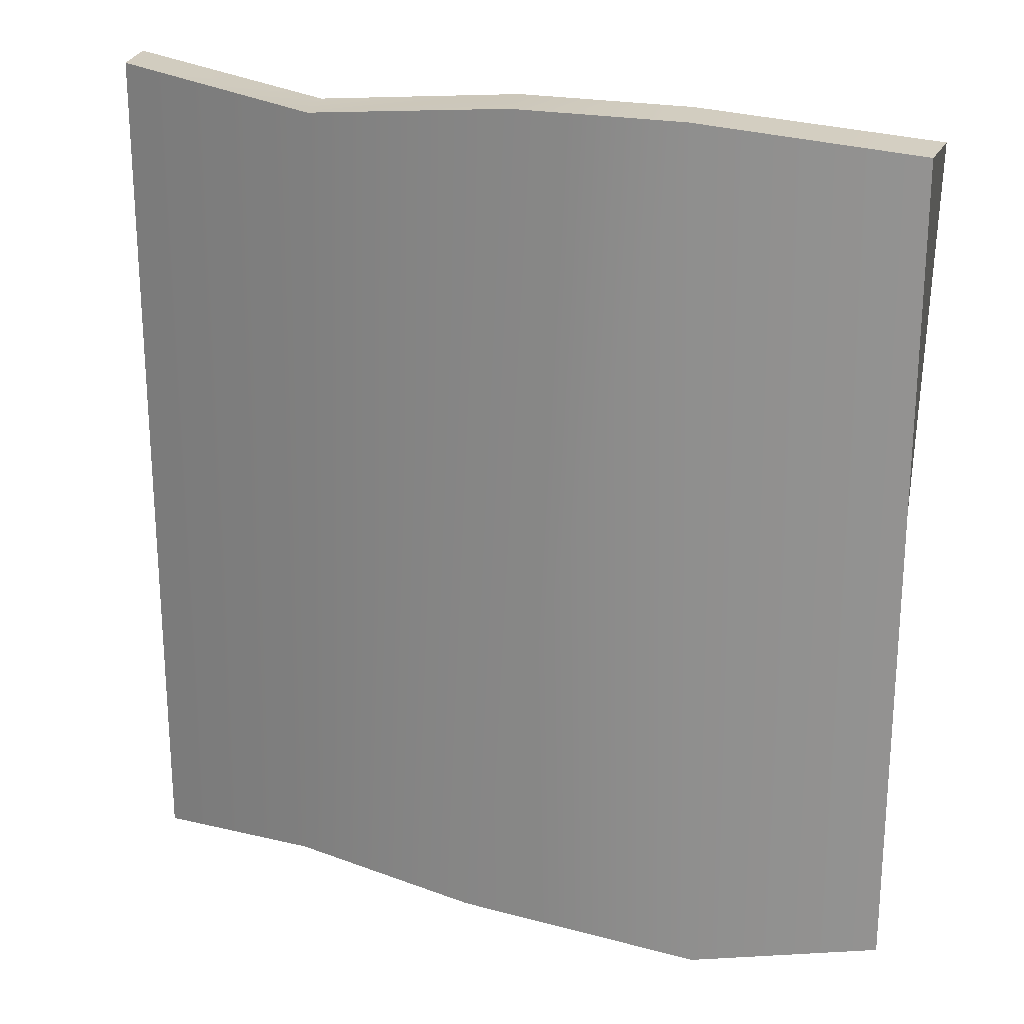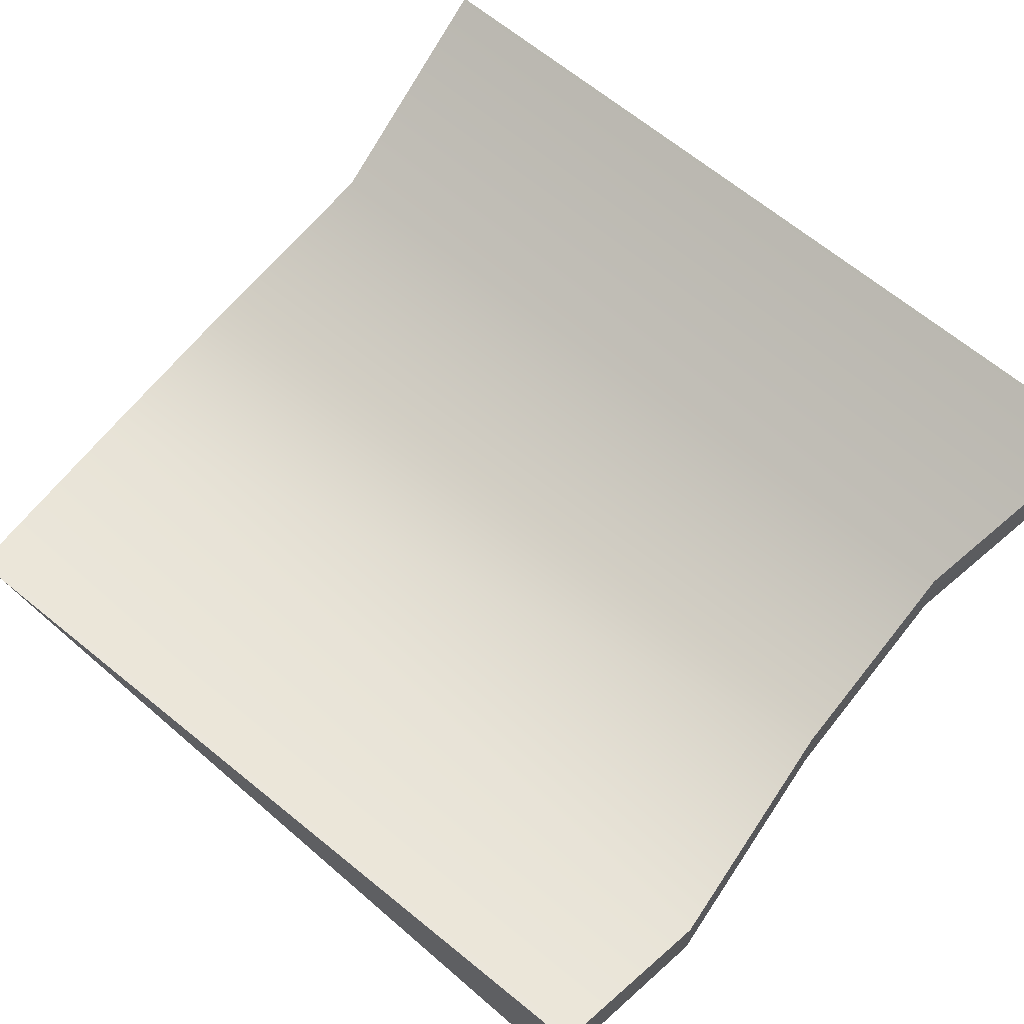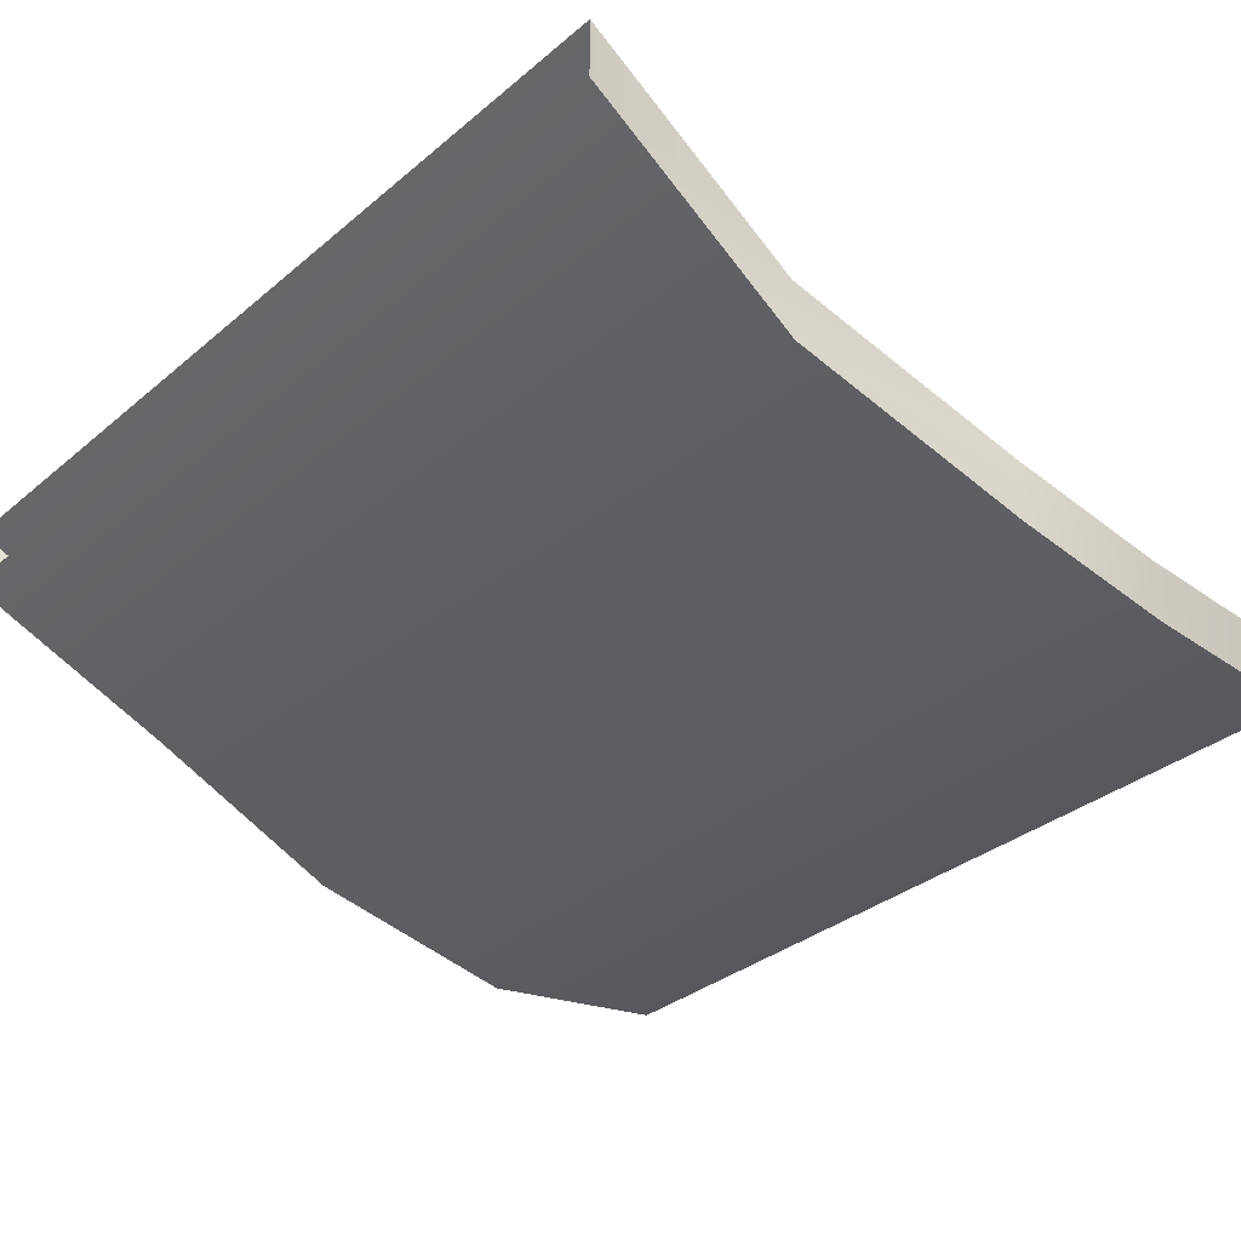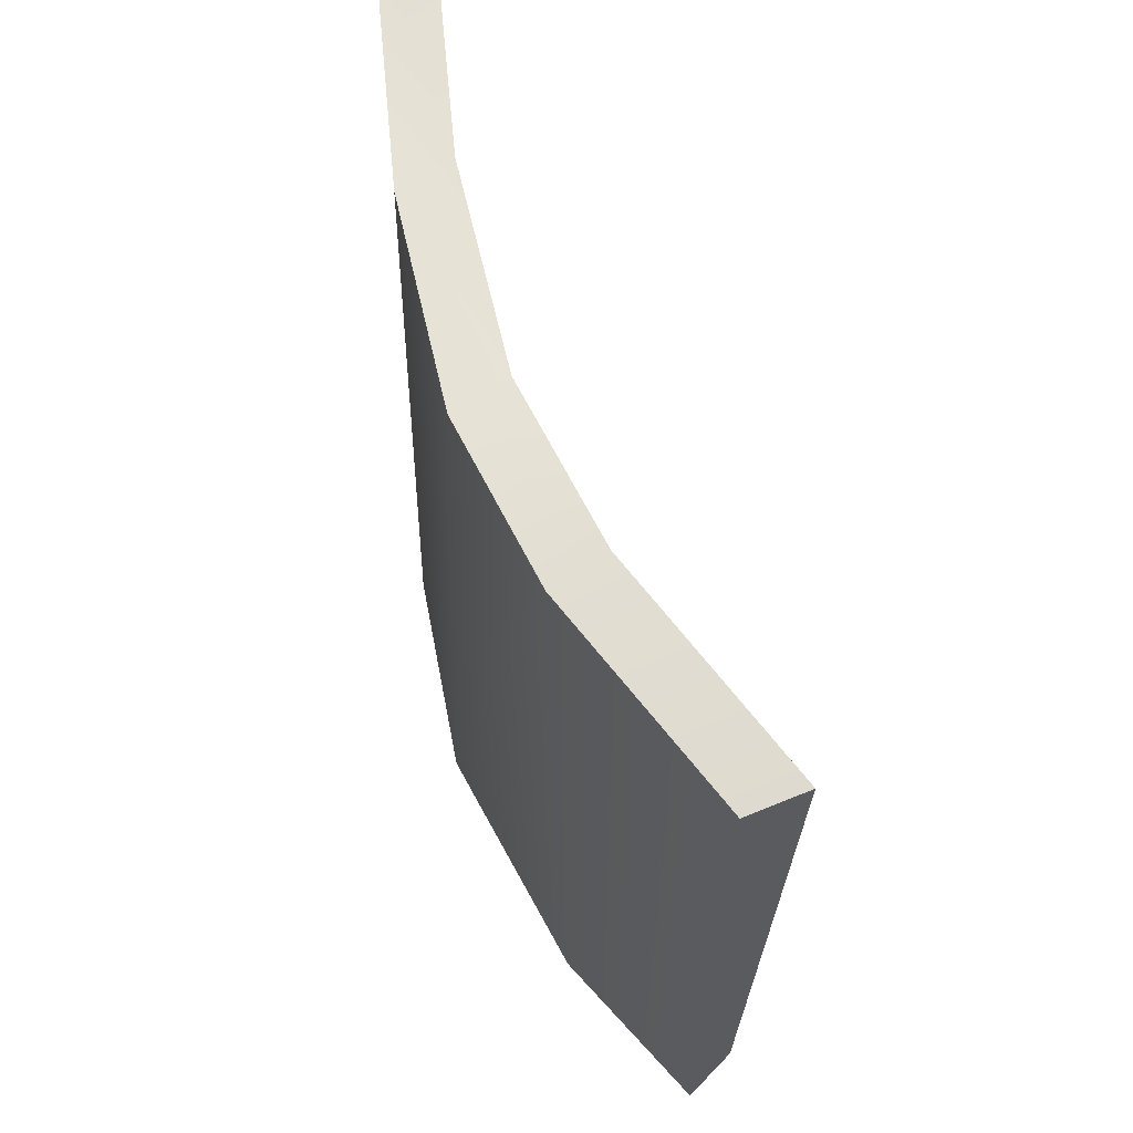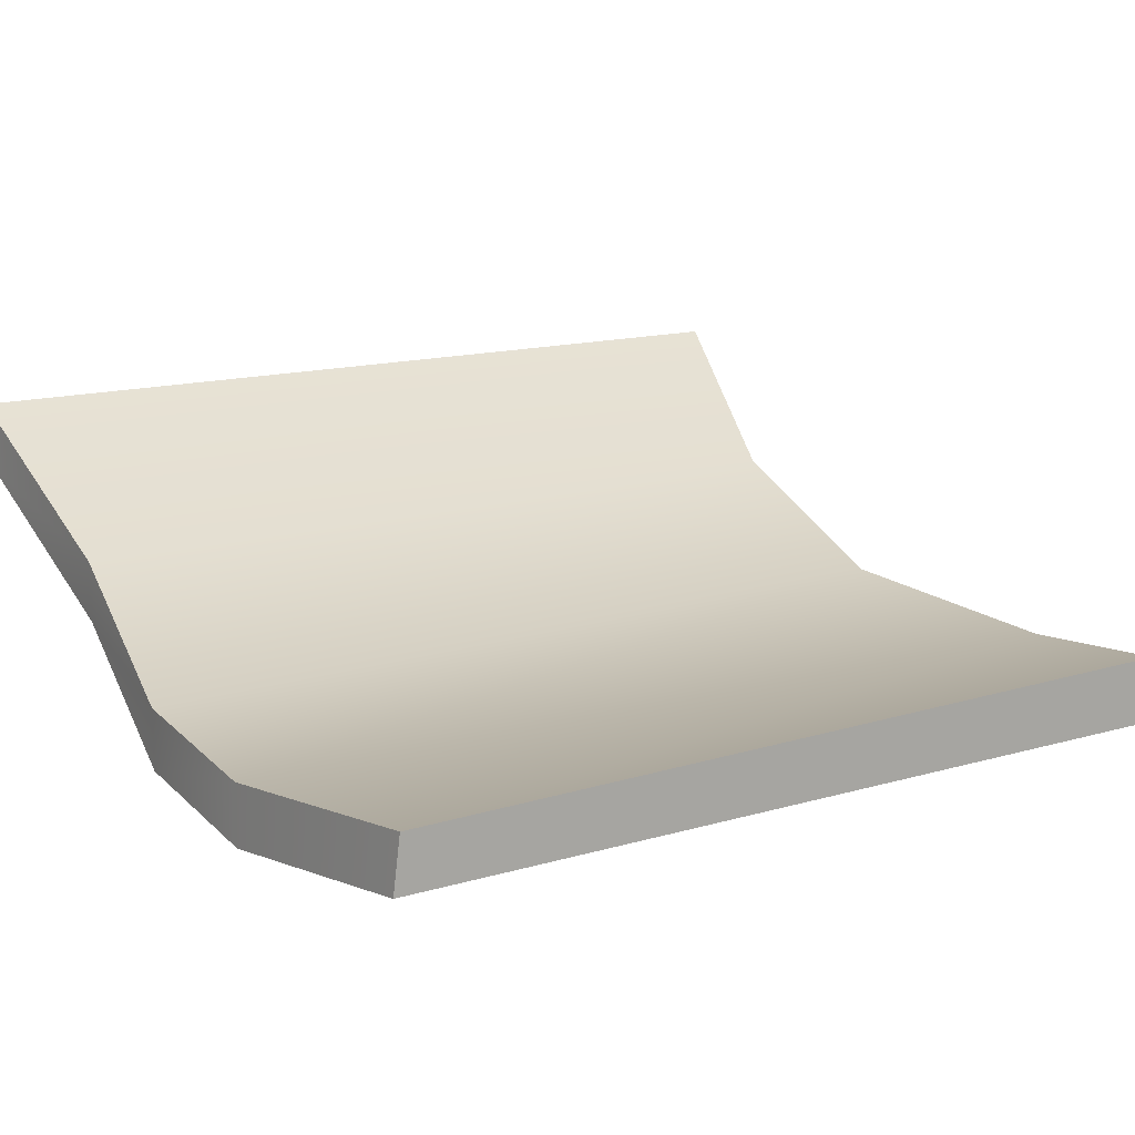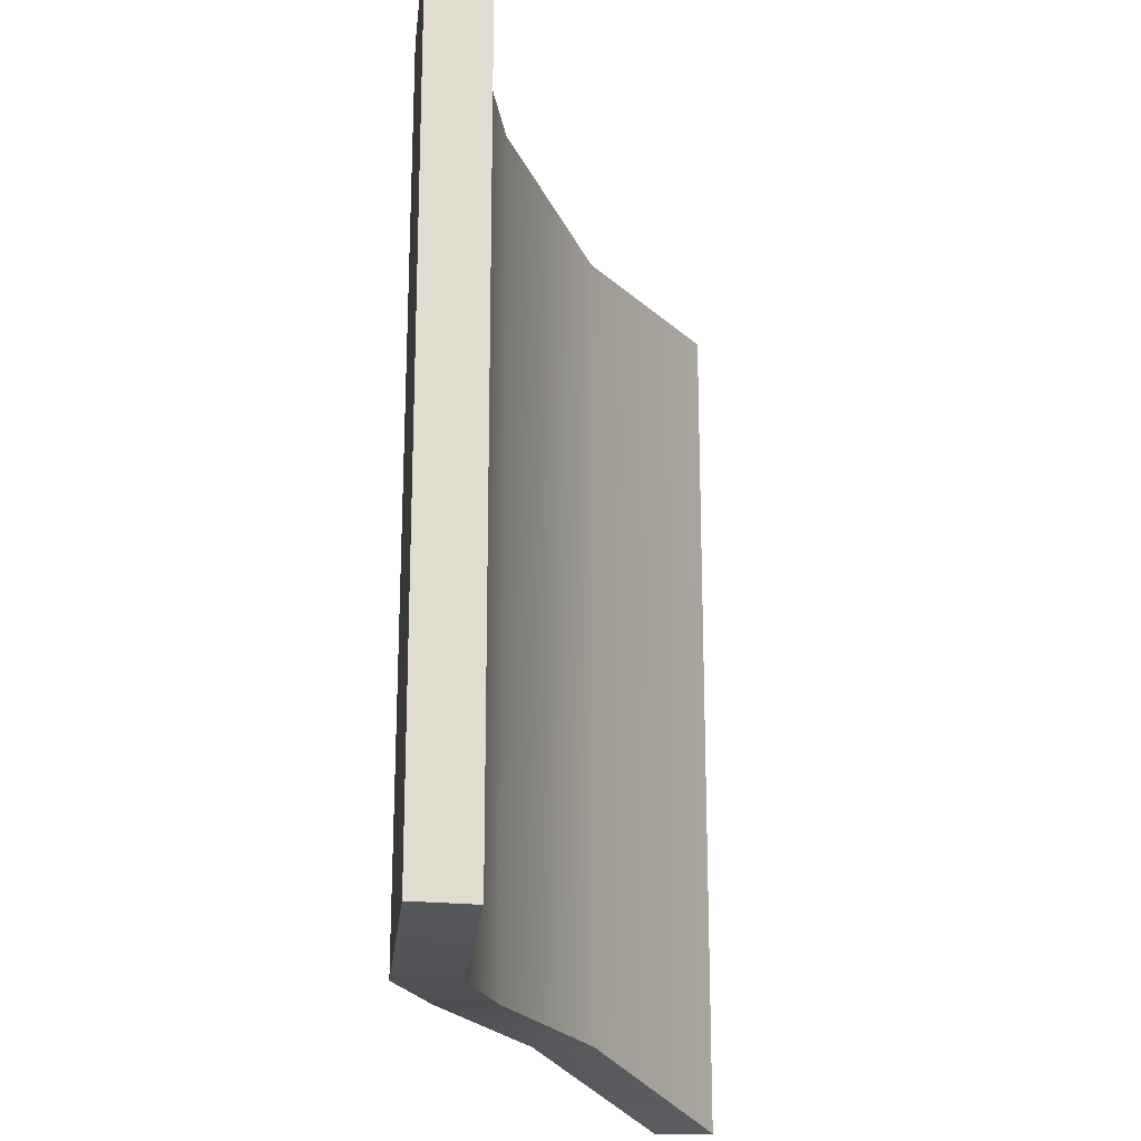
<metadata>
{"format":"obj","ext":"obj","renderer":"f3d","projection":"perspective","resolution":1024,"background":"white","views":[{"elev":23.2,"azim":9.0,"up":"+Z"},{"elev":62.4,"azim":131.3,"up":"+Y"},{"elev":-33.2,"azim":-41.3,"up":"+Y"},{"elev":64.9,"azim":55.6,"up":"+Z"},{"elev":14.2,"azim":56.9,"up":"+Y"},{"elev":-21.2,"azim":90.1,"up":"+Z"}]}
</metadata>
<code>
o Construcao_1.006
v 2.644 -0.8066 2.79
v 2.644 -0.8066 -2.732
v -2.725 0.5578 2.875
v -2.725 0.5578 -2.989
v -1.279 -0.2436 2.779
v 0.1139 -0.8066 2.989
v 1.203 -0.9482 2.982
v 1.399 -0.9482 -2.85
v -0.1956 -0.8066 -2.643
v -1.487 -0.2436 -2.646
v 1.203 -0.5578 2.982
v 2.725 -0.4162 2.788
v 2.562 -0.4162 -2.731
v -1.487 0.1468 -2.646
v -2.725 0.9482 -2.989
v -2.725 0.9482 2.875
v -1.279 0.1468 2.779
v 0.1139 -0.4162 2.989
v 1.399 -0.5578 -2.85
v -0.1956 -0.4162 -2.643
f 5 3 4 10
f 1 7 8 2
f 7 6 9 8
f 6 5 10 9
f 17 14 15 16
f 12 13 19 11
f 11 19 20 18
f 18 20 14 17
f 7 1 12 11
f 2 8 19 13
f 3 5 17 16
f 1 2 13 12
f 8 9 20 19
f 5 6 18 17
f 10 4 15 14
f 9 10 14 20
f 6 7 11 18

</code>
